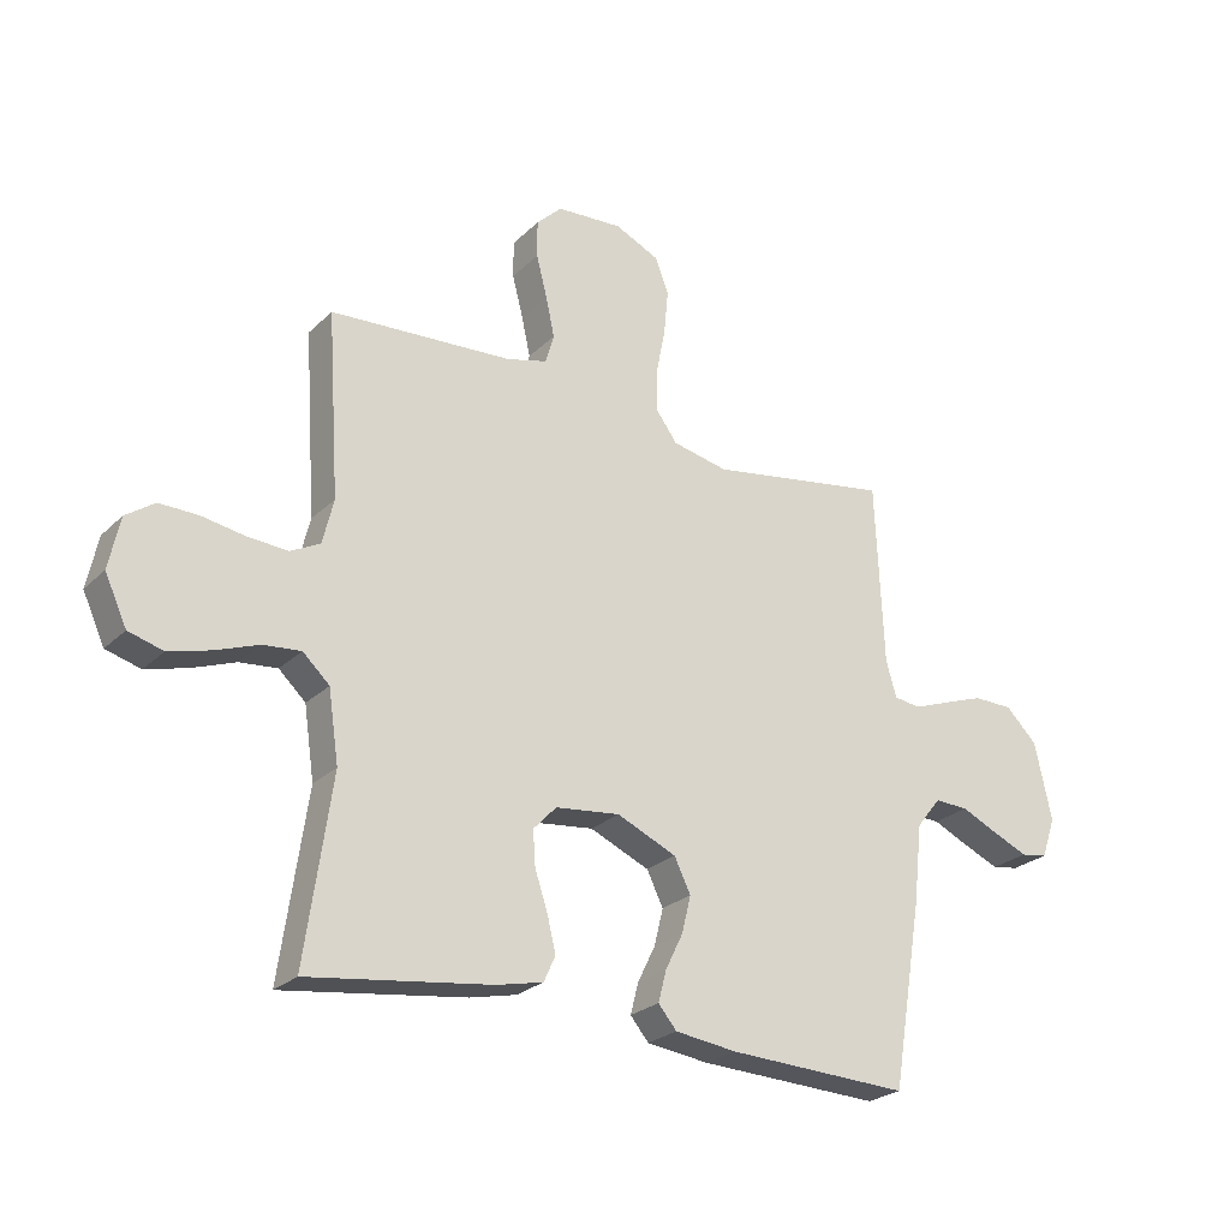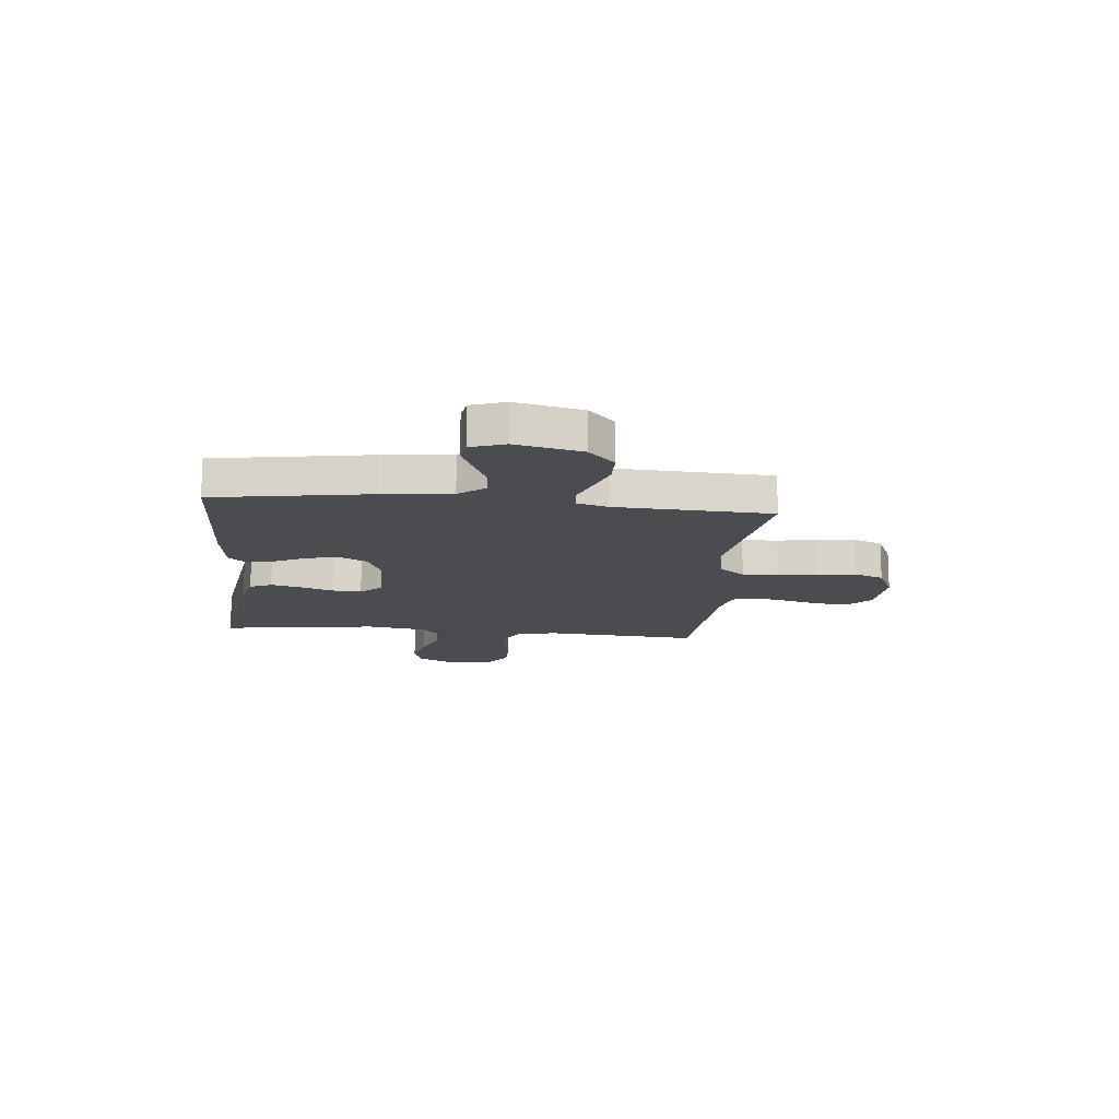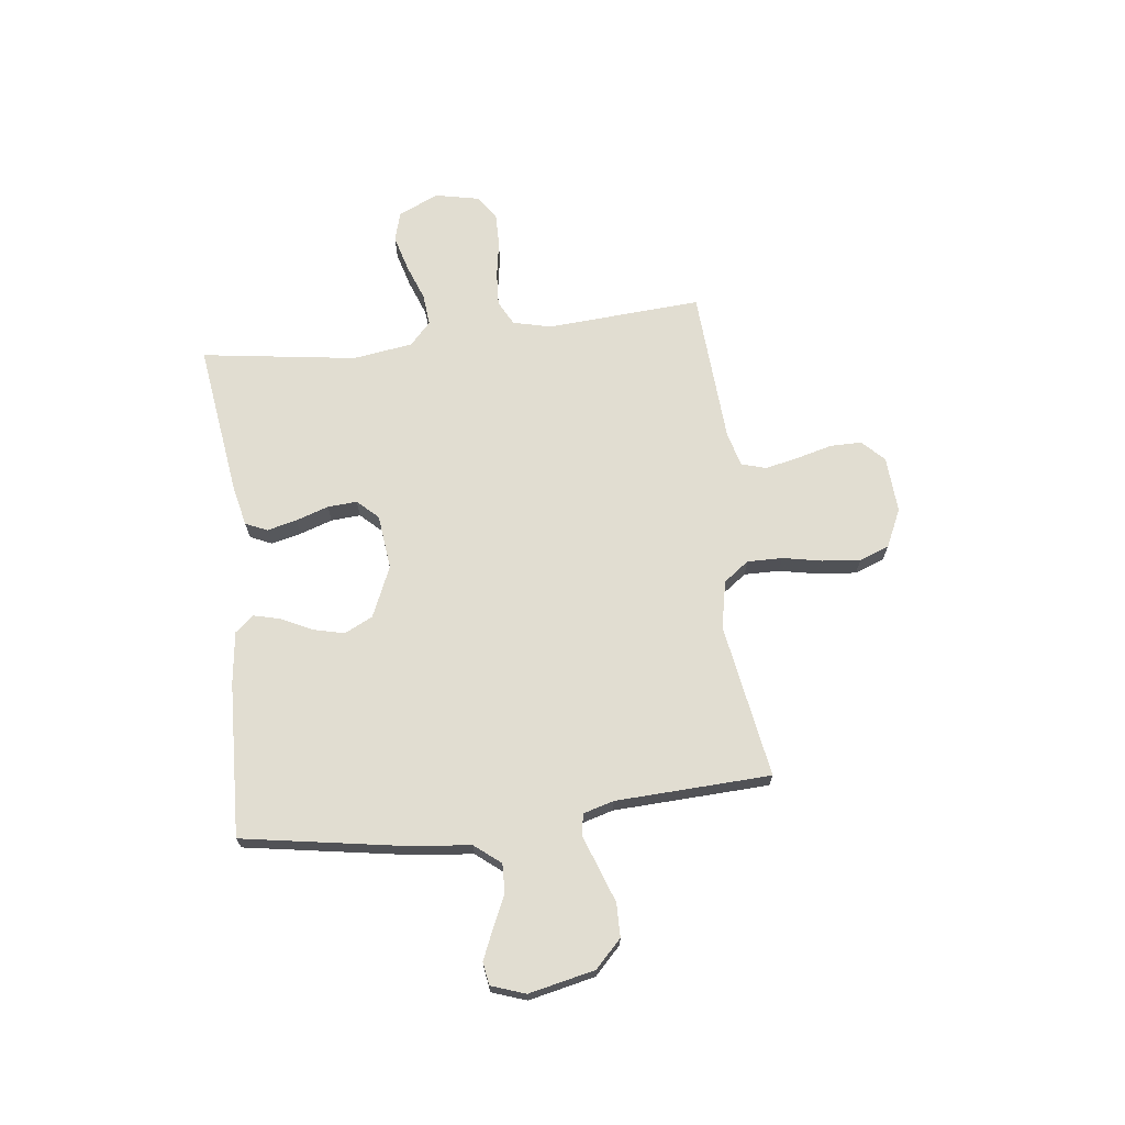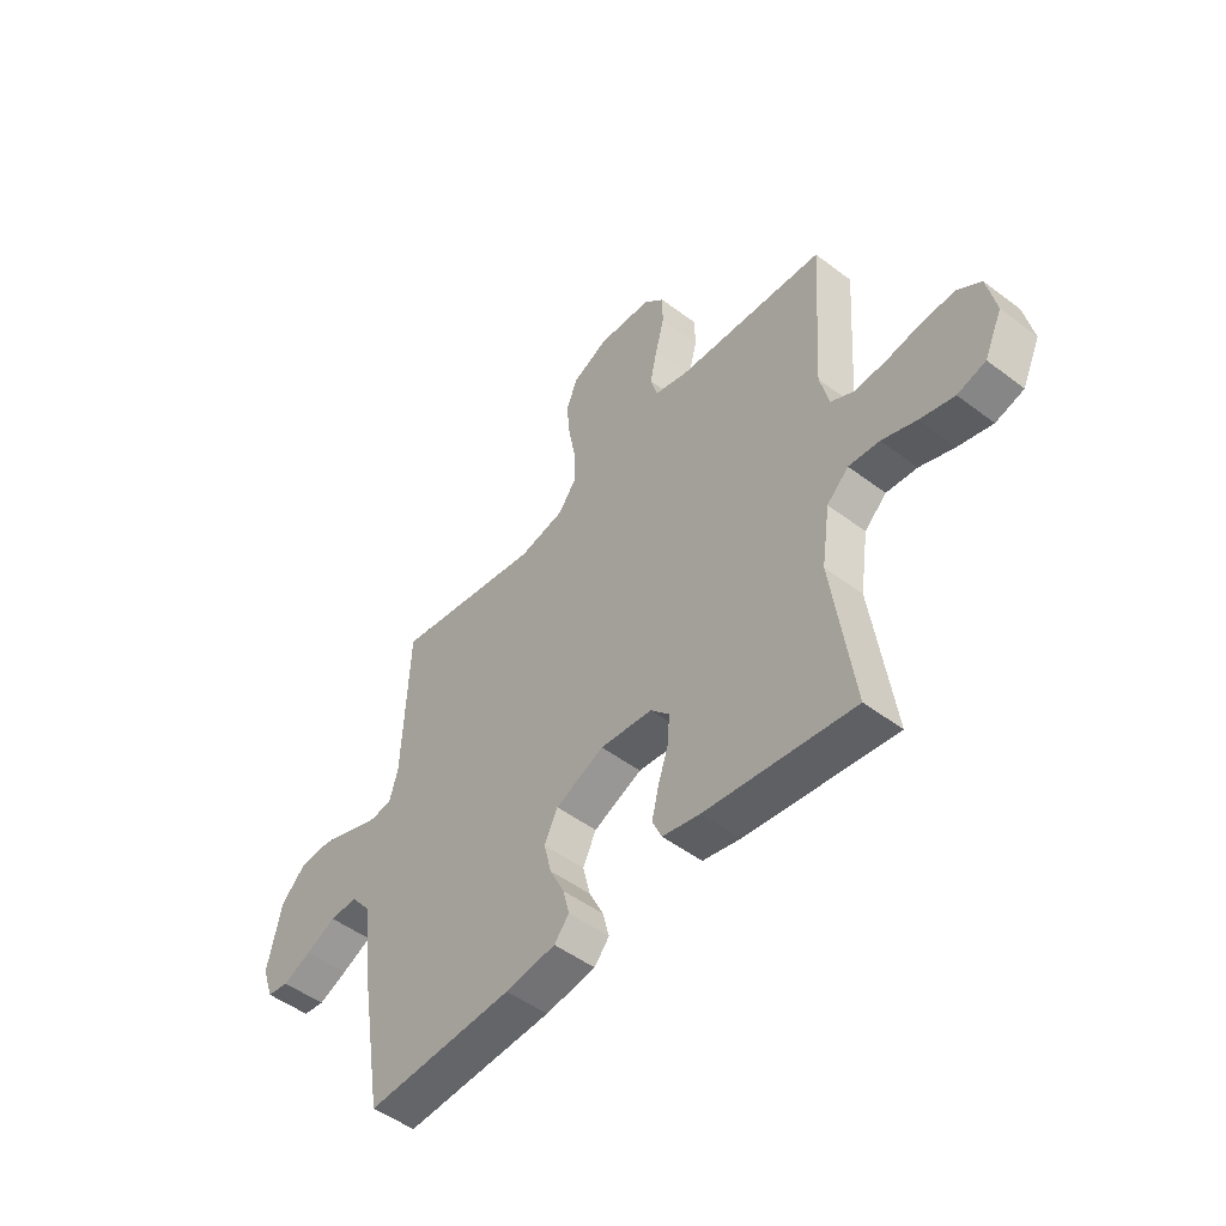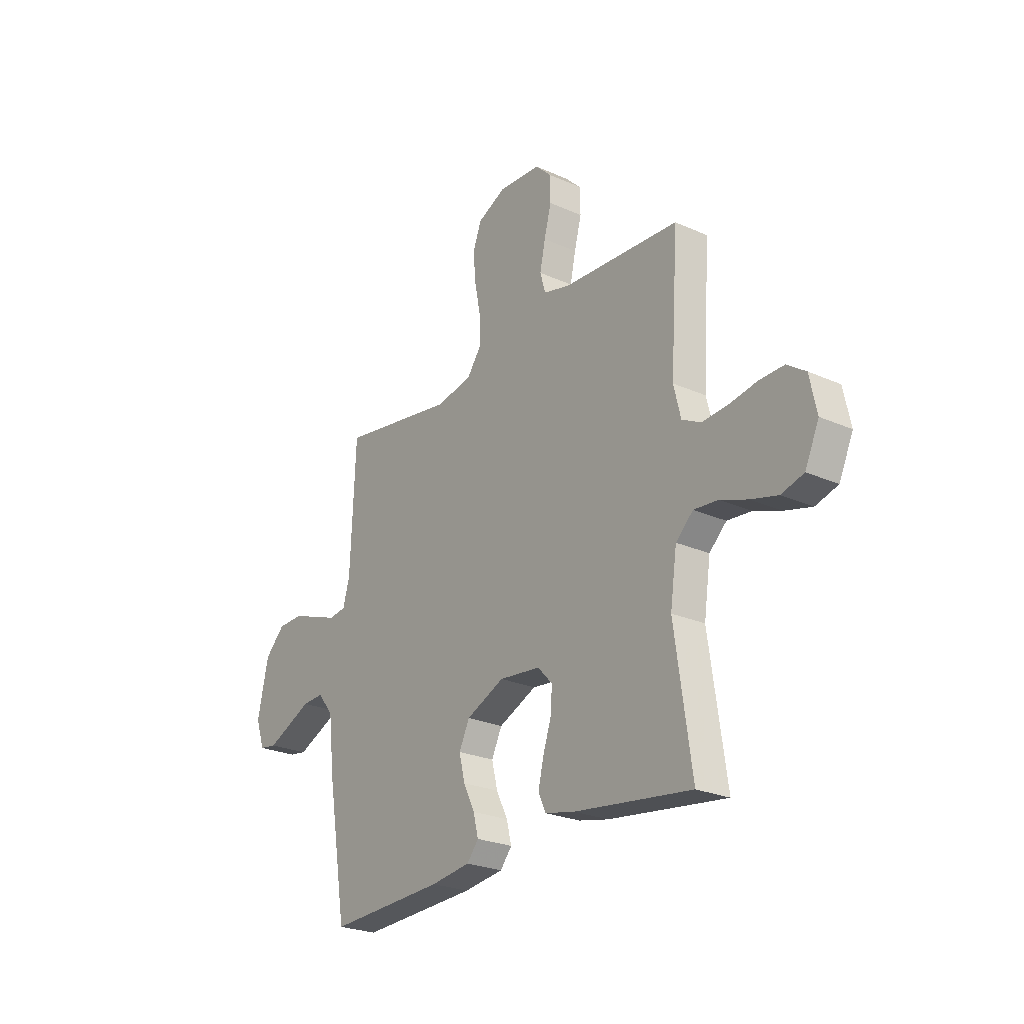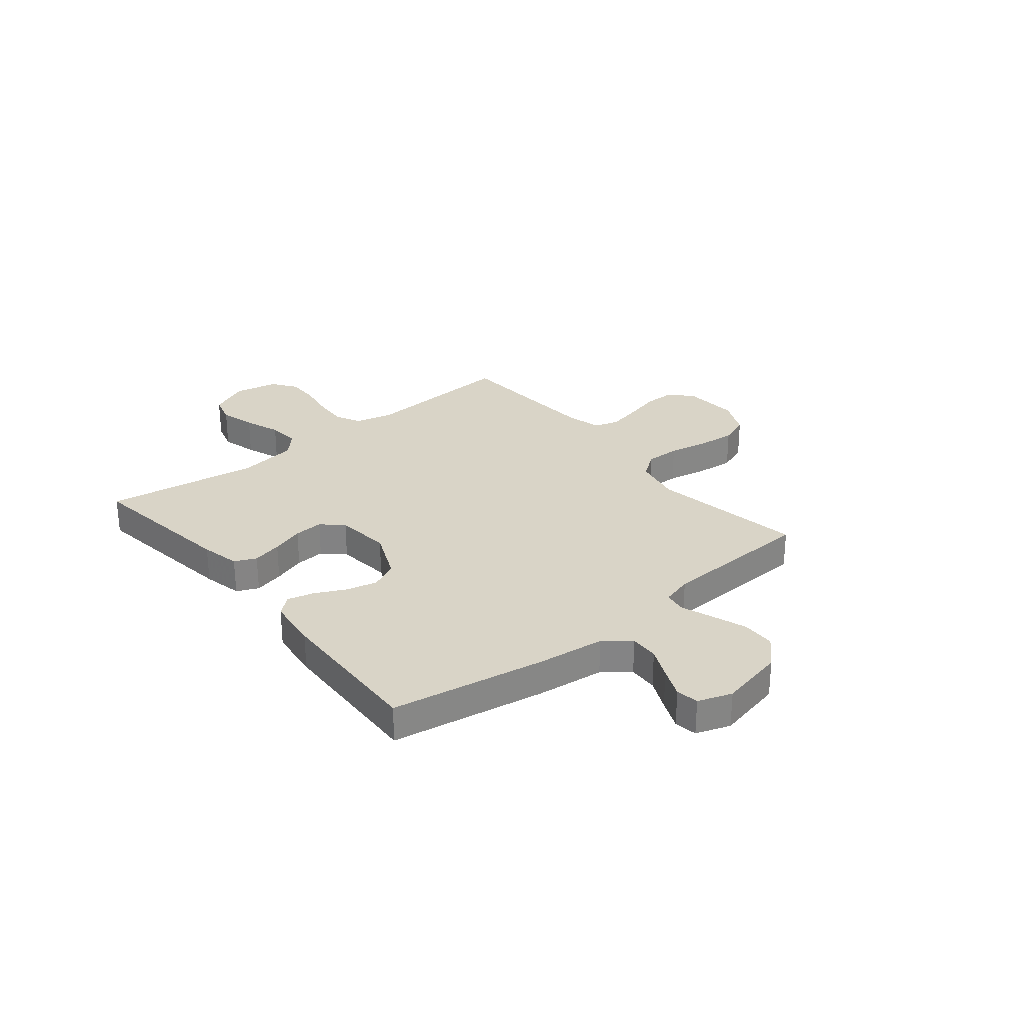
<metadata>
{"format":"obj","ext":"obj","renderer":"f3d","projection":"perspective","resolution":1024,"background":"white","views":[{"elev":-25.0,"azim":146.1,"up":"+Z"},{"elev":-14.8,"azim":-95.8,"up":"+Y"},{"elev":68.8,"azim":-96.9,"up":"+Y"},{"elev":-49.7,"azim":50.2,"up":"+Z"},{"elev":-24.9,"azim":54.0,"up":"+Z"},{"elev":28.5,"azim":-129.1,"up":"+Y"}]}
</metadata>
<code>
v 0.5 0.07 0.5
v 0.48 0.07 0.2
v 0.498 0.07 0.126
v 0.546 0.07 0.101
v 0.612 0.07 0.105
v 0.683 0.07 0.117
v 0.747 0.07 0.118
v 0.794 0.07 0.085
v 0.812 0.07 0
v 0.776 0.07 -0.078
v 0.719 0.07 -0.094
v 0.65 0.07 -0.075
v 0.58 0.07 -0.049
v 0.518 0.07 -0.043
v 0.474 0.07 -0.084
v 0.457 0.07 -0.2
v 0.5 0.07 -0.5
v 0.2 0.07 -0.459
v 0.124 0.07 -0.442
v 0.105 0.07 -0.4
v 0.119 0.07 -0.342
v 0.14 0.07 -0.279
v 0.144 0.07 -0.222
v 0.106 0.07 -0.182
v 0 0.07 -0.17
v -0.098 0.07 -0.213
v -0.125 0.07 -0.268
v -0.11 0.07 -0.329
v -0.081 0.07 -0.388
v -0.068 0.07 -0.439
v -0.098 0.07 -0.475
v -0.2 0.07 -0.488
v -0.5 0.07 -0.5
v -0.55 0.07 -0.2
v -0.565 0.07 -0.068
v -0.605 0.07 -0.018
v -0.661 0.07 -0.02
v -0.722 0.07 -0.048
v -0.78 0.07 -0.073
v -0.824 0.07 -0.066
v -0.847 0.07 0
v -0.819 0.07 0.128
v -0.767 0.07 0.179
v -0.702 0.07 0.18
v -0.634 0.07 0.156
v -0.574 0.07 0.134
v -0.53 0.07 0.14
v -0.513 0.07 0.2
v -0.5 0.07 0.5
v -0.2 0.07 0.45
v -0.108 0.07 0.469
v -0.072 0.07 0.518
v -0.073 0.07 0.586
v -0.088 0.07 0.662
v -0.095 0.07 0.736
v -0.073 0.07 0.794
v 0 0.07 0.828
v 0.109 0.07 0.821
v 0.151 0.07 0.78
v 0.151 0.07 0.719
v 0.133 0.07 0.65
v 0.119 0.07 0.585
v 0.133 0.07 0.537
v 0.2 0.07 0.519
v 0.5 0 0.5
v 0.48 0 0.2
v 0.498 0 0.126
v 0.546 0 0.101
v 0.612 0 0.105
v 0.683 0 0.117
v 0.747 0 0.118
v 0.794 0 0.085
v 0.812 0 0
v 0.776 0 -0.078
v 0.719 0 -0.094
v 0.65 0 -0.075
v 0.58 0 -0.049
v 0.518 0 -0.043
v 0.474 0 -0.084
v 0.457 0 -0.2
v 0.5 0 -0.5
v 0.2 0 -0.459
v 0.124 0 -0.442
v 0.105 0 -0.4
v 0.119 0 -0.342
v 0.14 0 -0.279
v 0.144 0 -0.222
v 0.106 0 -0.182
v 0 0 -0.17
v -0.098 0 -0.213
v -0.125 0 -0.268
v -0.11 0 -0.329
v -0.081 0 -0.388
v -0.068 0 -0.439
v -0.098 0 -0.475
v -0.2 0 -0.488
v -0.5 0 -0.5
v -0.55 0 -0.2
v -0.565 0 -0.068
v -0.605 0 -0.018
v -0.661 0 -0.02
v -0.722 0 -0.048
v -0.78 0 -0.073
v -0.824 0 -0.066
v -0.847 0 0
v -0.819 0 0.128
v -0.767 0 0.179
v -0.702 0 0.18
v -0.634 0 0.156
v -0.574 0 0.134
v -0.53 0 0.14
v -0.513 0 0.2
v -0.5 0 0.5
v -0.2 0 0.45
v -0.108 0 0.469
v -0.072 0 0.518
v -0.073 0 0.586
v -0.088 0 0.662
v -0.095 0 0.736
v -0.073 0 0.794
v 0 0 0.828
v 0.109 0 0.821
v 0.151 0 0.78
v 0.151 0 0.719
v 0.133 0 0.65
v 0.119 0 0.585
v 0.133 0 0.537
v 0.2 0 0.519
f 58 59 60 61
f 58 61 62
f 57 58 62
f 56 57 62 63
f 53 54 55 56
f 52 53 56 63
f 48 49 50
f 47 48 50 51
f 43 44 45 46
f 41 42 43 46
f 41 46 47
f 40 41 47
f 37 38 39 40
f 37 40 47
f 36 37 47 51
f 32 33 34 35
f 32 35 36 51
f 28 29 30 31
f 27 28 31 32
f 19 20 21 22
f 17 18 19 22
f 16 17 22 23
f 15 16 23 24
f 10 11 12 13
f 8 9 10 13
f 8 13 14
f 5 6 7 8
f 4 5 8 14
f 3 4 14 15
f 64 1 2
f 27 32 51 52
f 26 27 52 63
f 25 26 63 64
f 15 24 25 64
f 2 3 15 64
f 125 124 123 122
f 126 125 122
f 126 122 121
f 127 126 121 120
f 120 119 118 117
f 127 120 117 116
f 114 113 112
f 115 114 112 111
f 110 109 108 107
f 110 107 106 105
f 111 110 105
f 111 105 104
f 104 103 102 101
f 111 104 101
f 115 111 101 100
f 99 98 97 96
f 115 100 99 96
f 95 94 93 92
f 96 95 92 91
f 86 85 84 83
f 86 83 82 81
f 87 86 81 80
f 88 87 80 79
f 77 76 75 74
f 77 74 73 72
f 78 77 72
f 72 71 70 69
f 78 72 69 68
f 79 78 68 67
f 66 65 128
f 116 115 96 91
f 127 116 91 90
f 128 127 90 89
f 128 89 88 79
f 128 79 67 66
f 1 65 66 2
f 2 66 67 3
f 3 67 68 4
f 4 68 69 5
f 5 69 70 6
f 6 70 71 7
f 7 71 72 8
f 8 72 73 9
f 9 73 74 10
f 10 74 75 11
f 11 75 76 12
f 12 76 77 13
f 13 77 78 14
f 14 78 79 15
f 15 79 80 16
f 16 80 81 17
f 17 81 82 18
f 18 82 83 19
f 19 83 84 20
f 20 84 85 21
f 21 85 86 22
f 22 86 87 23
f 23 87 88 24
f 24 88 89 25
f 25 89 90 26
f 26 90 91 27
f 27 91 92 28
f 28 92 93 29
f 29 93 94 30
f 30 94 95 31
f 31 95 96 32
f 32 96 97 33
f 33 97 98 34
f 34 98 99 35
f 35 99 100 36
f 36 100 101 37
f 37 101 102 38
f 38 102 103 39
f 39 103 104 40
f 40 104 105 41
f 41 105 106 42
f 42 106 107 43
f 43 107 108 44
f 44 108 109 45
f 45 109 110 46
f 46 110 111 47
f 47 111 112 48
f 48 112 113 49
f 49 113 114 50
f 50 114 115 51
f 51 115 116 52
f 52 116 117 53
f 53 117 118 54
f 54 118 119 55
f 55 119 120 56
f 56 120 121 57
f 57 121 122 58
f 58 122 123 59
f 59 123 124 60
f 60 124 125 61
f 61 125 126 62
f 62 126 127 63
f 63 127 128 64
f 64 128 65 1

</code>
